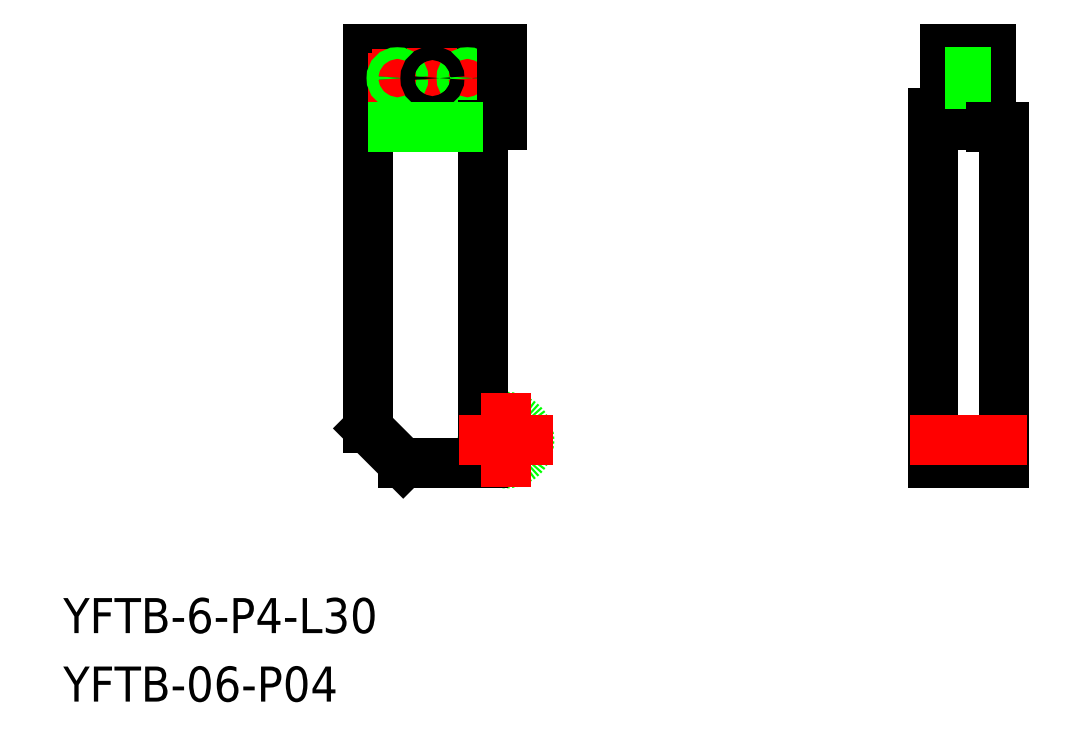
<metadata>
{"format":"dxf","ext":"dxf","renderer":"ezdxf+matplotlib","layout":"modelspace","background":"white","min_lineweight":24,"dpi":150}
</metadata>
<code>
0
SECTION
2
ENTITIES
0
CIRCLE
8
0
10
0
20
0
30
0
40
2
0
LINE
8
0
10
-2
20
-2
30
0
11
-2
21
27
31
0
0
LINE
8
0
10
-8.8
20
-2
30
0
11
-2
21
-2
31
0
0
LINE
8
0
10
-11.8
20
1
30
0
11
-11.8
21
33.5
31
0
0
LINE
8
0
10
-11.8
20
1
30
0
11
-8.8
21
-2
31
0
0
LINE
8
0
10
-11.8
20
28
30
0
11
-0.3
21
28
31
0
0
LINE
8
0
10
-11.8
20
33.5
30
0
11
-0.3
21
33.5
31
0
0
LINE
8
CENTER
10
-11.8
20
31
30
0
11
-0.8
21
31
31
0
0
LINE
8
CENTER
10
-6.3
20
28.4
30
0
11
-6.3
21
33.6
31
0
0
LINE
8
CENTER
10
-9.3
20
28.5
30
0
11
-9.3
21
33.5
31
0
0
LINE
8
CENTER
10
-3.3
20
28.5
30
0
11
-3.3
21
33.5
31
0
0
CIRCLE
8
0
10
-3.3
20
31
30
0
40
0.3645
0
CIRCLE
8
0
10
-3.3
20
31
30
0
40
0.5
0
CIRCLE
8
0
10
-9.3
20
31
30
0
40
0.3645
0
CIRCLE
8
0
10
-9.3
20
31
30
0
40
0.5
0
CIRCLE
8
0
10
-6.3
20
31
30
0
40
0.6
0
LINE
8
0
10
-0.3
20
27
30
0
11
-0.3
21
33.5
31
0
0
LINE
8
0
10
-2
20
27
30
0
11
-0.3
21
27
31
0
0
LINE
8
0
10
36.61
20
-2
30
0
11
42.61
21
-2
31
0
0
LINE
8
0
10
37.56
20
33.5
30
0
11
41.51
21
33.5
31
0
0
LINE
8
0
10
41.51
20
27
30
0
11
36.61
21
27
31
0
0
LINE
8
CENTER
10
35.56
20
31
30
0
11
43.51
21
31
31
0
0
LINE
8
0
10
41.51
20
33.5
30
0
11
41.51
21
26.8
31
0
0
LINE
8
0
10
37.56
20
33.5
30
0
11
37.56
21
28
31
0
0
LINE
8
0
10
36.61
20
28
30
0
11
36.61
21
-2
31
0
0
LINE
8
0
10
42.61
20
26.8
30
0
11
42.61
21
-2
31
0
0
LINE
8
0
10
37.56
20
28
30
0
11
36.61
21
28
31
0
0
LINE
8
0
10
37.56
20
30.5
30
0
11
41.51
21
30.5
31
0
0
LINE
8
0
10
37.56
20
31.36
30
0
11
41.51
21
31.36
31
0
0
LINE
8
0
10
37.56
20
31.5
30
0
11
41.51
21
31.5
31
0
0
LINE
8
0
10
37.56
20
30.64
30
0
11
41.51
21
30.64
31
0
0
LINE
8
CENTER
10
-4
20
0
30
0
11
4
21
0
31
0
0
LINE
8
CENTER
10
4e-16
20
4
30
0
11
-6e-16
21
-4
31
0
0
LINE
8
0
10
41.51
20
26.8
30
0
11
42.61
21
26.8
31
0
0
TEXT
8
0
10
-37.91
20
-16.53
30
0
40
3
1
YFTB-6-P4-L30
0
TEXT
8
0
10
-37.91
20
-22.39
30
0
40
3
1
YFTB-06-P04
0
LINE
8
0
10
-2
20
26.8
30
0
11
-11.8
21
26.8
31
0
0
LINE
8
CENTER
10
34.61
20
0
30
0
11
44.61
21
0
31
0
0
ENDSEC
0
EOF

</code>
